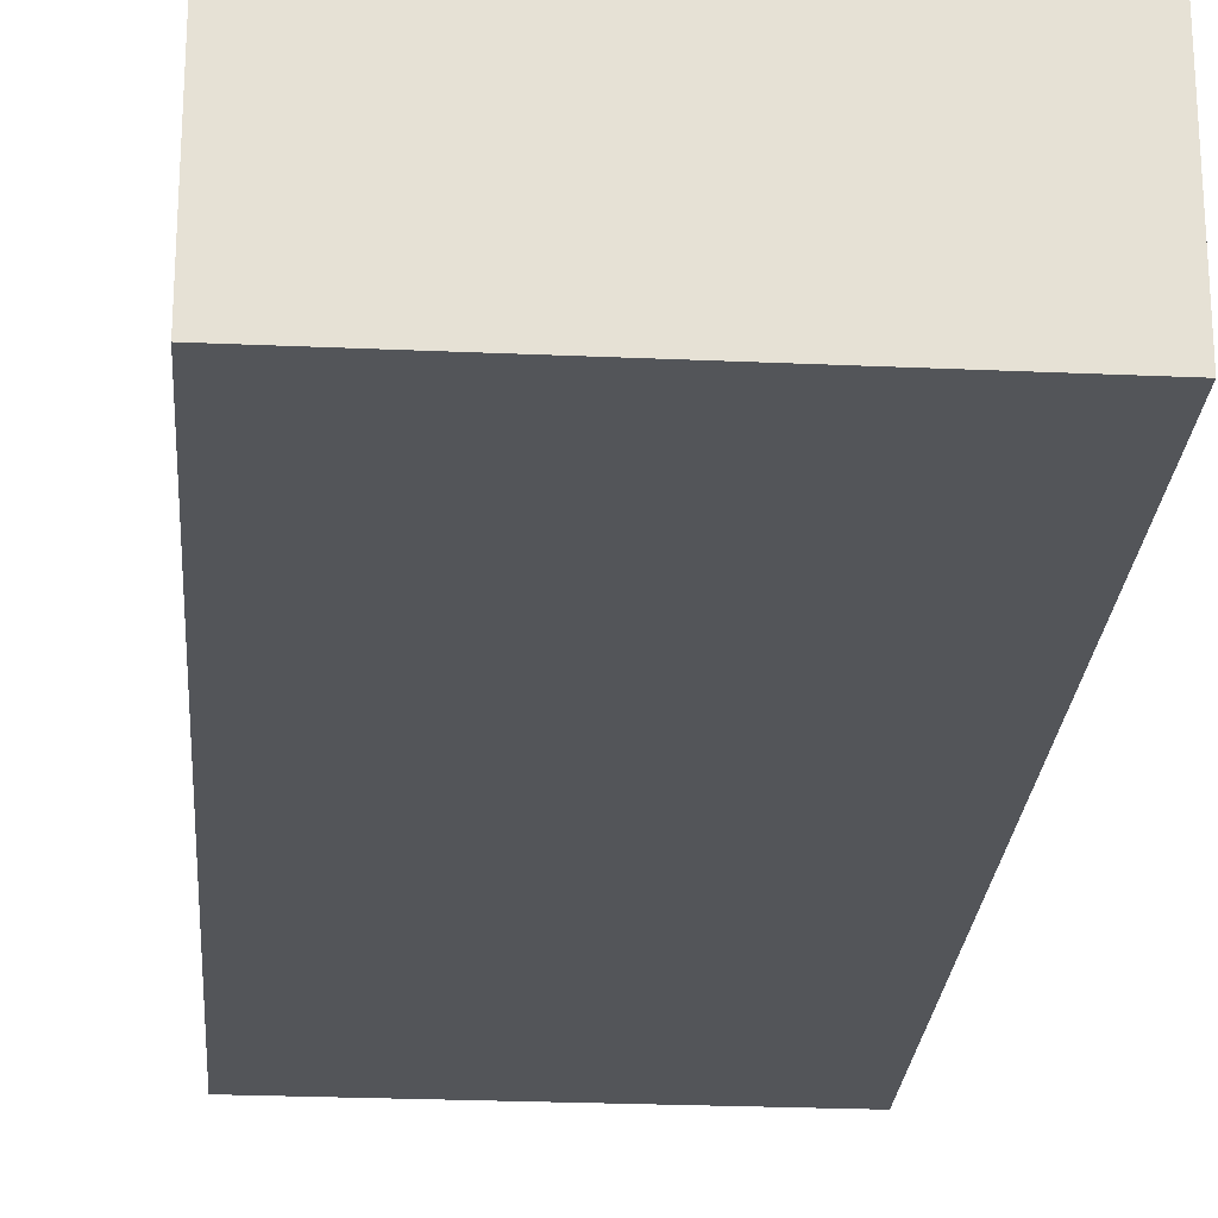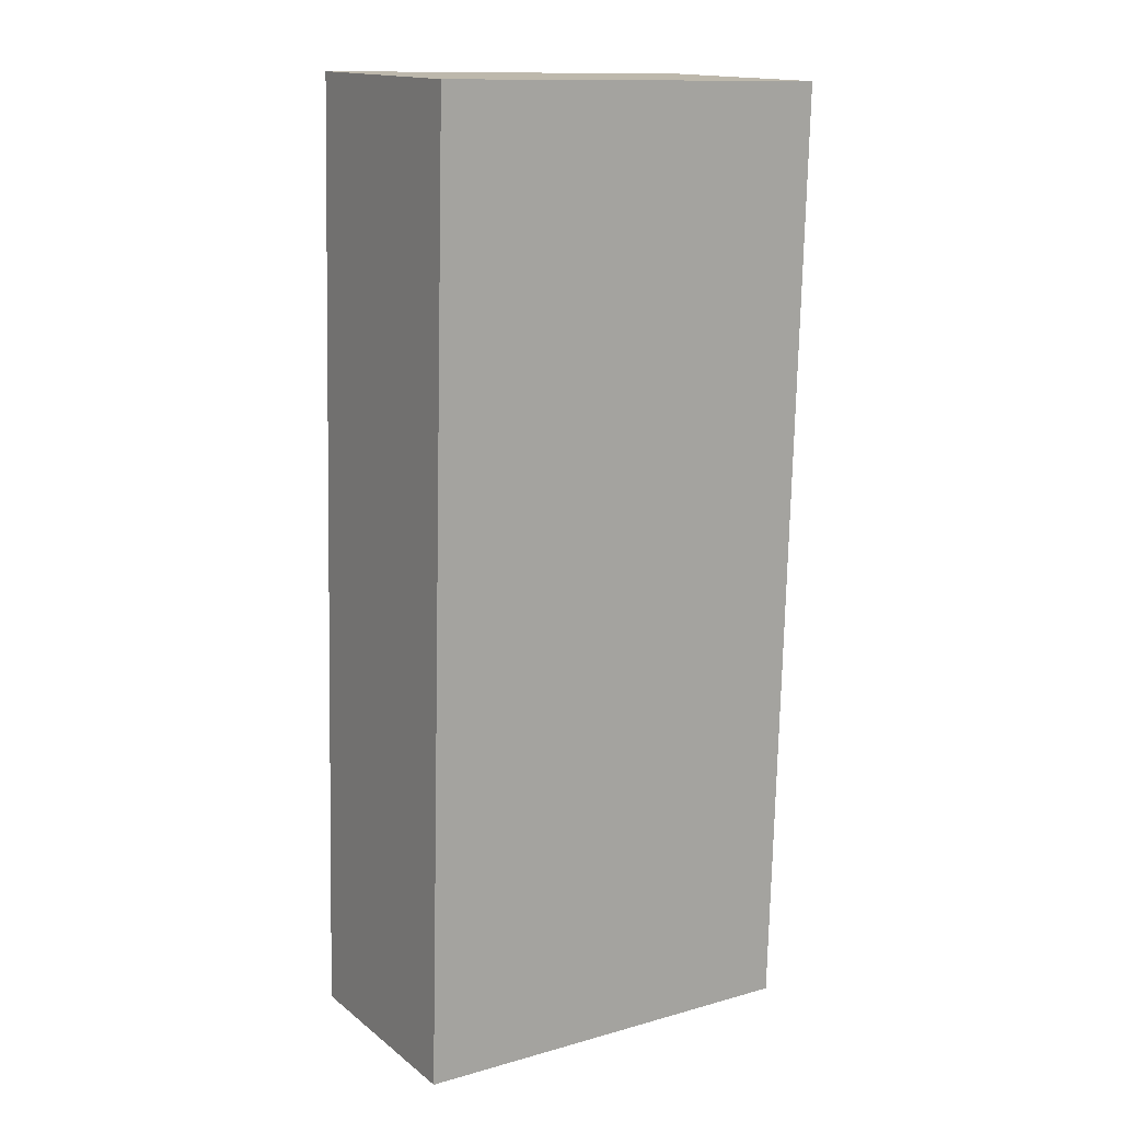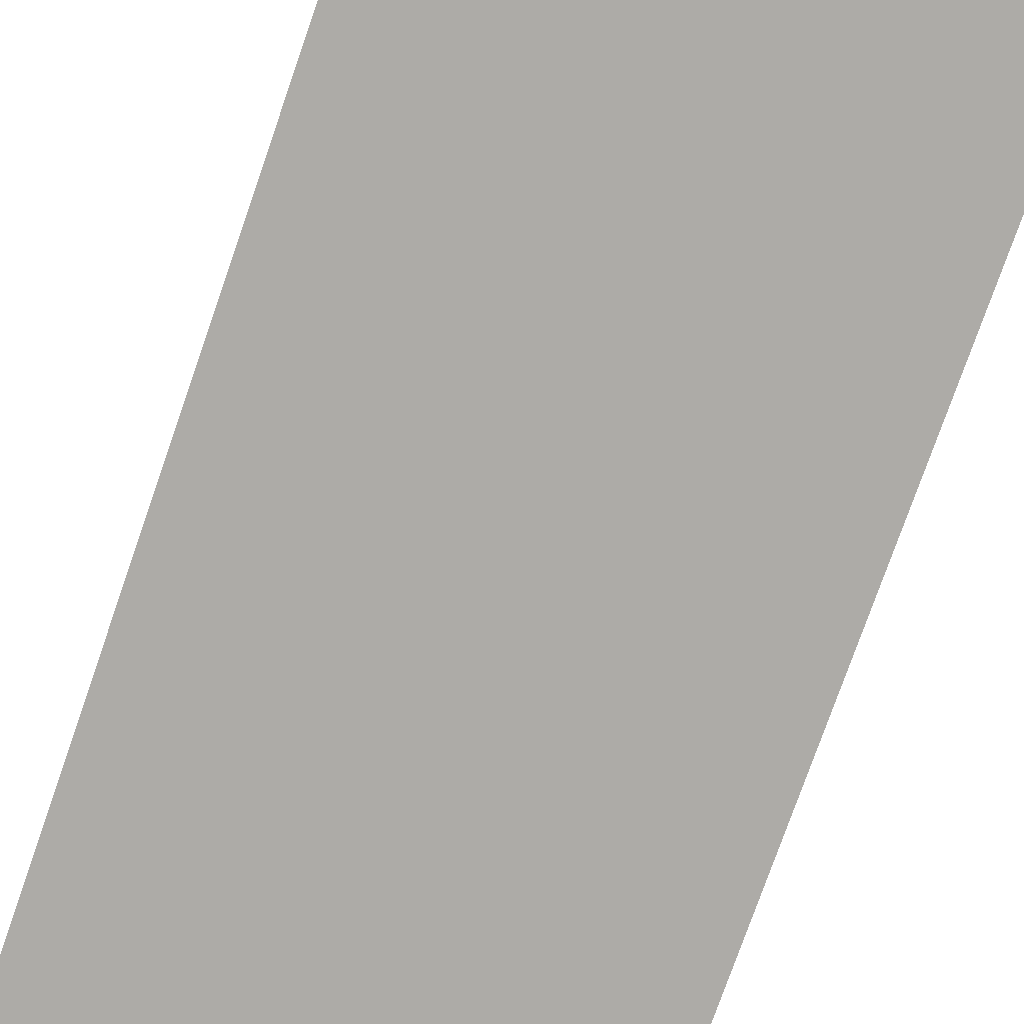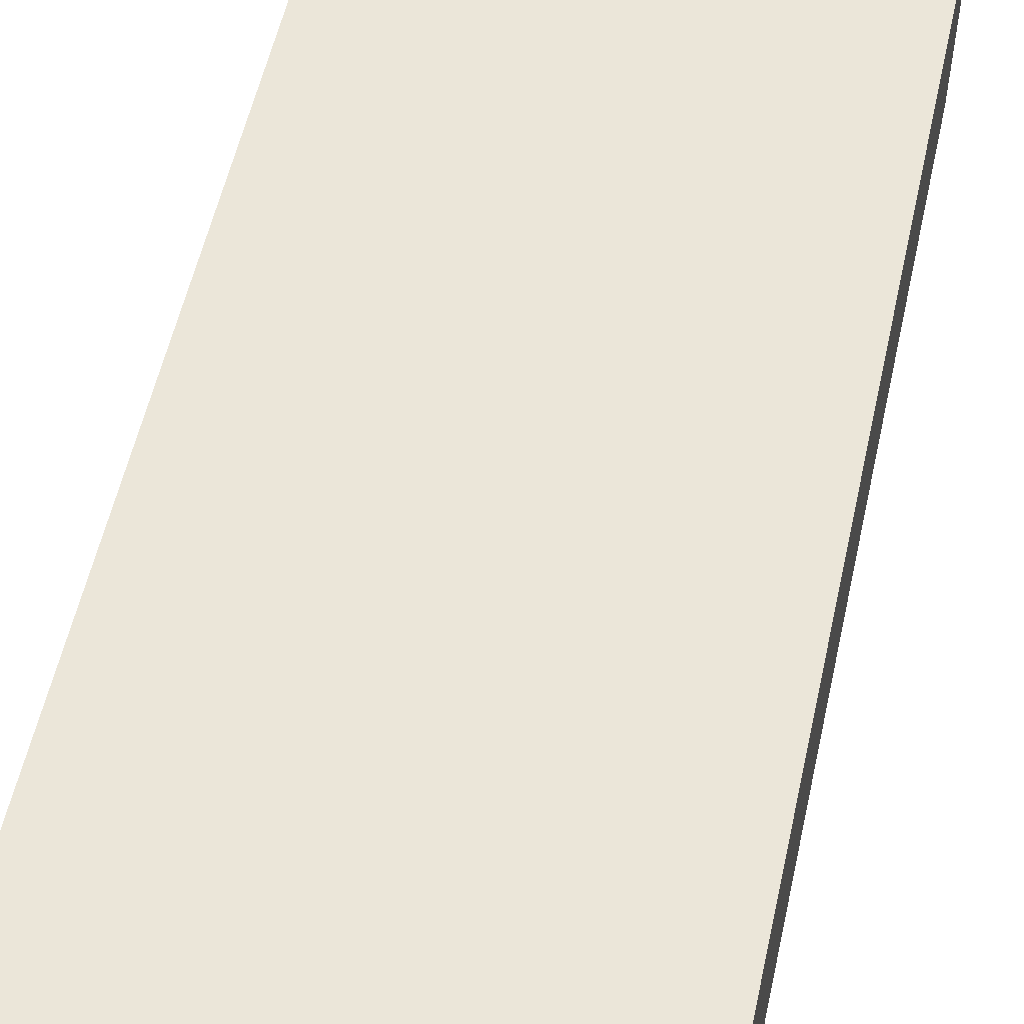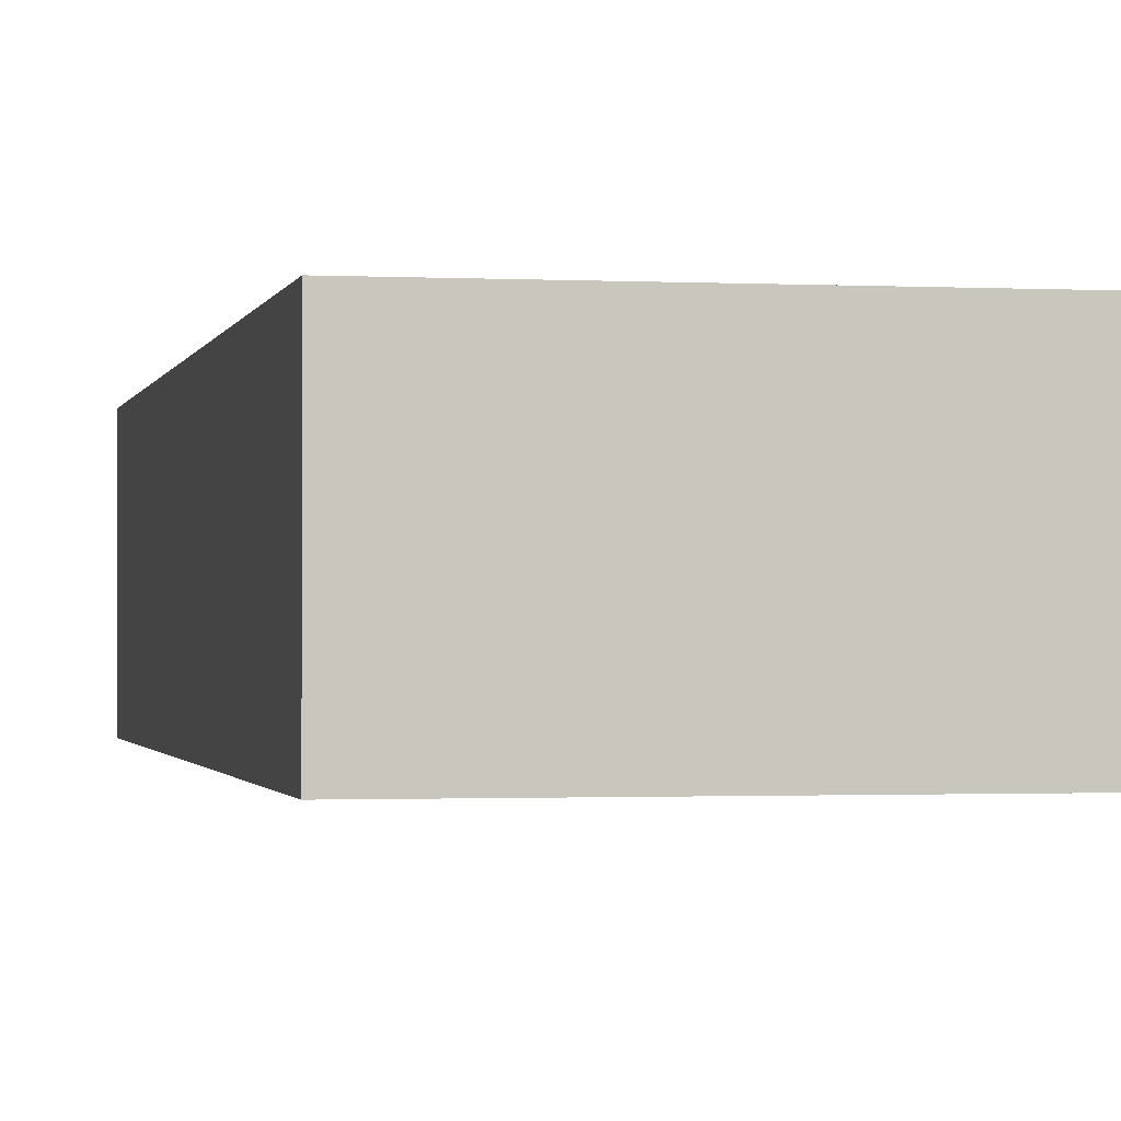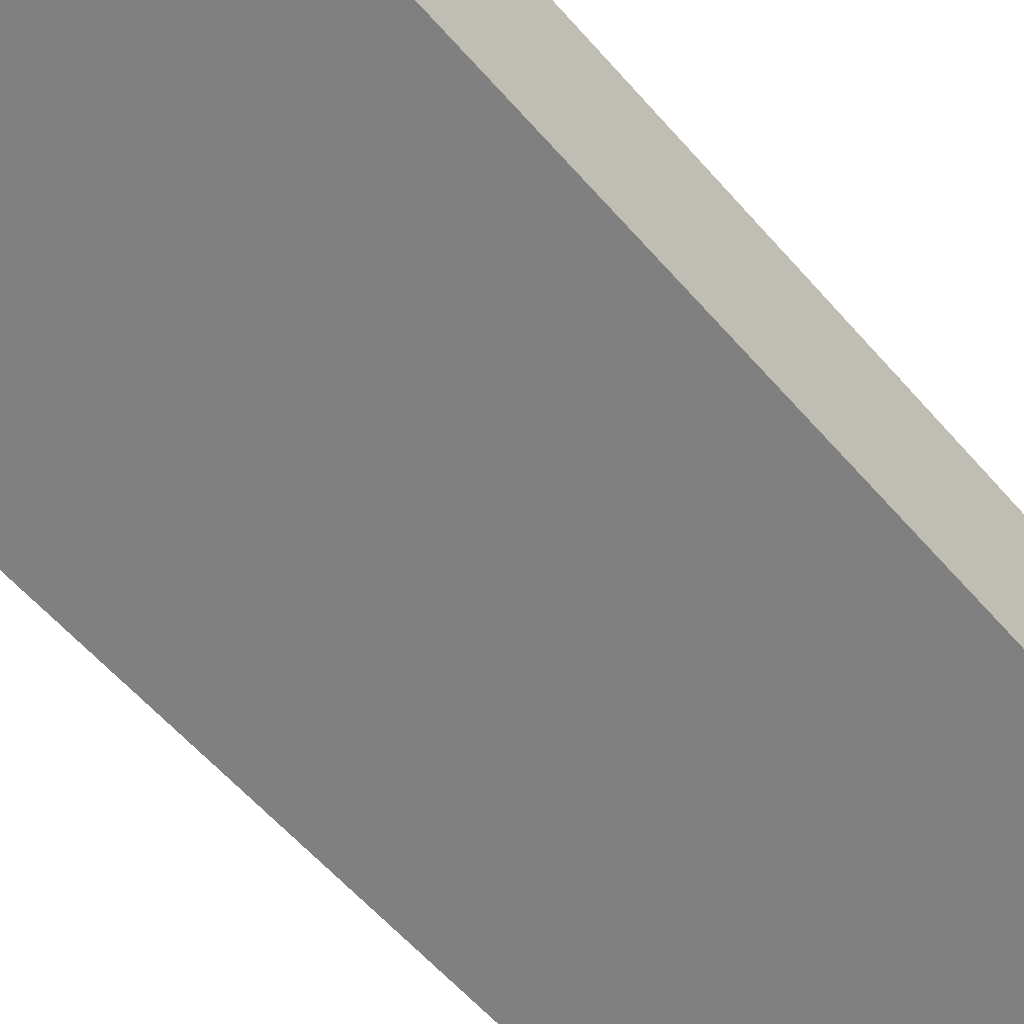
<metadata>
{"format":"obj","ext":"obj","renderer":"f3d","projection":"perspective","resolution":1024,"background":"white","views":[{"elev":-24.5,"azim":174.3,"up":"+Y"},{"elev":15.4,"azim":147.1,"up":"+Z"},{"elev":-76.4,"azim":-20.7,"up":"+Y"},{"elev":55.4,"azim":10.9,"up":"+Y"},{"elev":-1.1,"azim":167.2,"up":"+Y"},{"elev":-60.2,"azim":-140.5,"up":"+Y"}]}
</metadata>
<code>
v  0 4.66 2.853e-16
v  8.846 4.66 -20.05
v  0.532 4.66 -20.27
v  9.264 4.66 -20.04
v  8.732 4.66 0.229
v  8.262 4.66 0.217
v  8.732 -1.402e-17 0.229
v  9.264 1.227e-15 -20.04
v  0.532 1.241e-15 -20.27
v  8.846 1.228e-15 -20.05
v  0 0 0
v  8.262 -1.329e-17 0.217
g defaultobject
f 1 2 3
f 2 1 4
f 4 1 5
f 5 1 6
f 7 4 5
f 4 7 8
f 8 2 4
f 2 8 3
f 3 8 9
f 9 8 10
f 9 1 3
f 1 9 11
f 6 7 5
f 7 6 1
f 7 1 12
f 12 1 11
f 7 10 8
f 10 7 12
f 10 12 9
f 9 12 11

</code>
